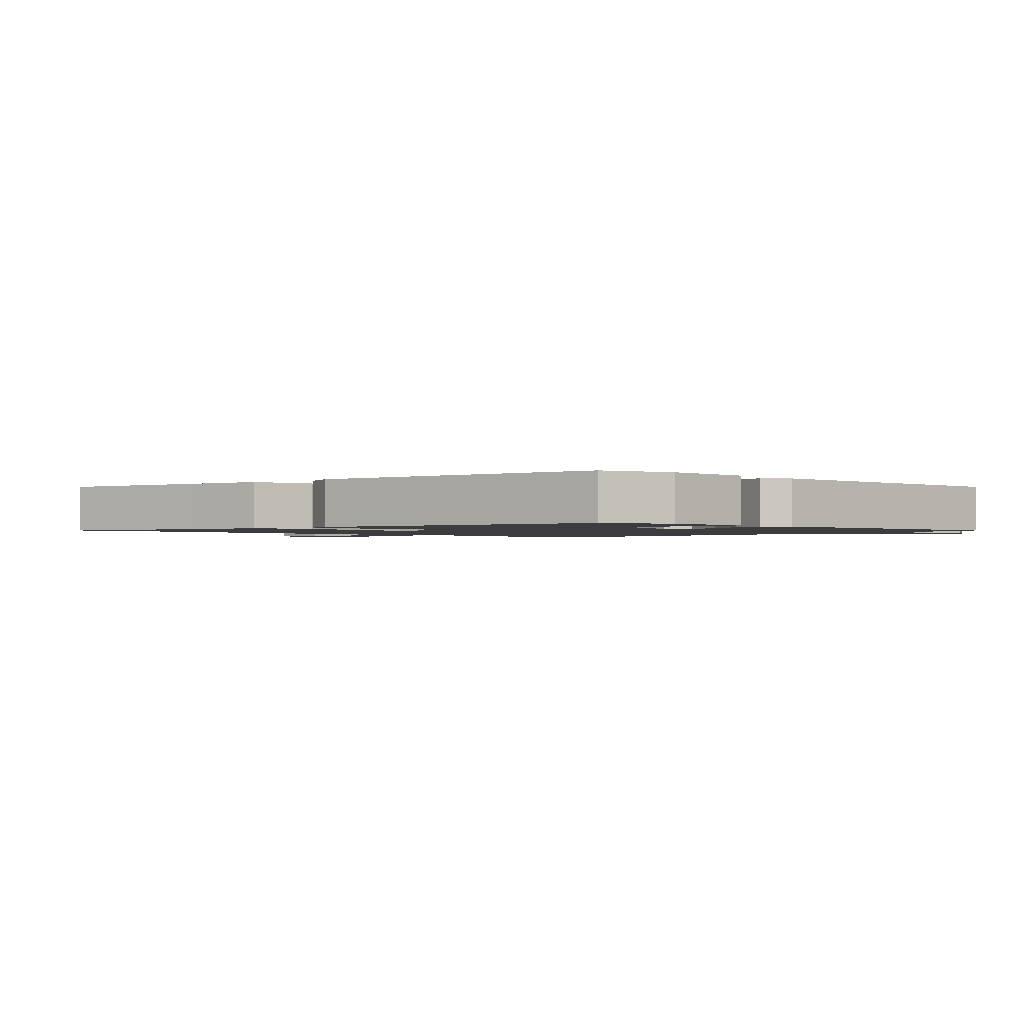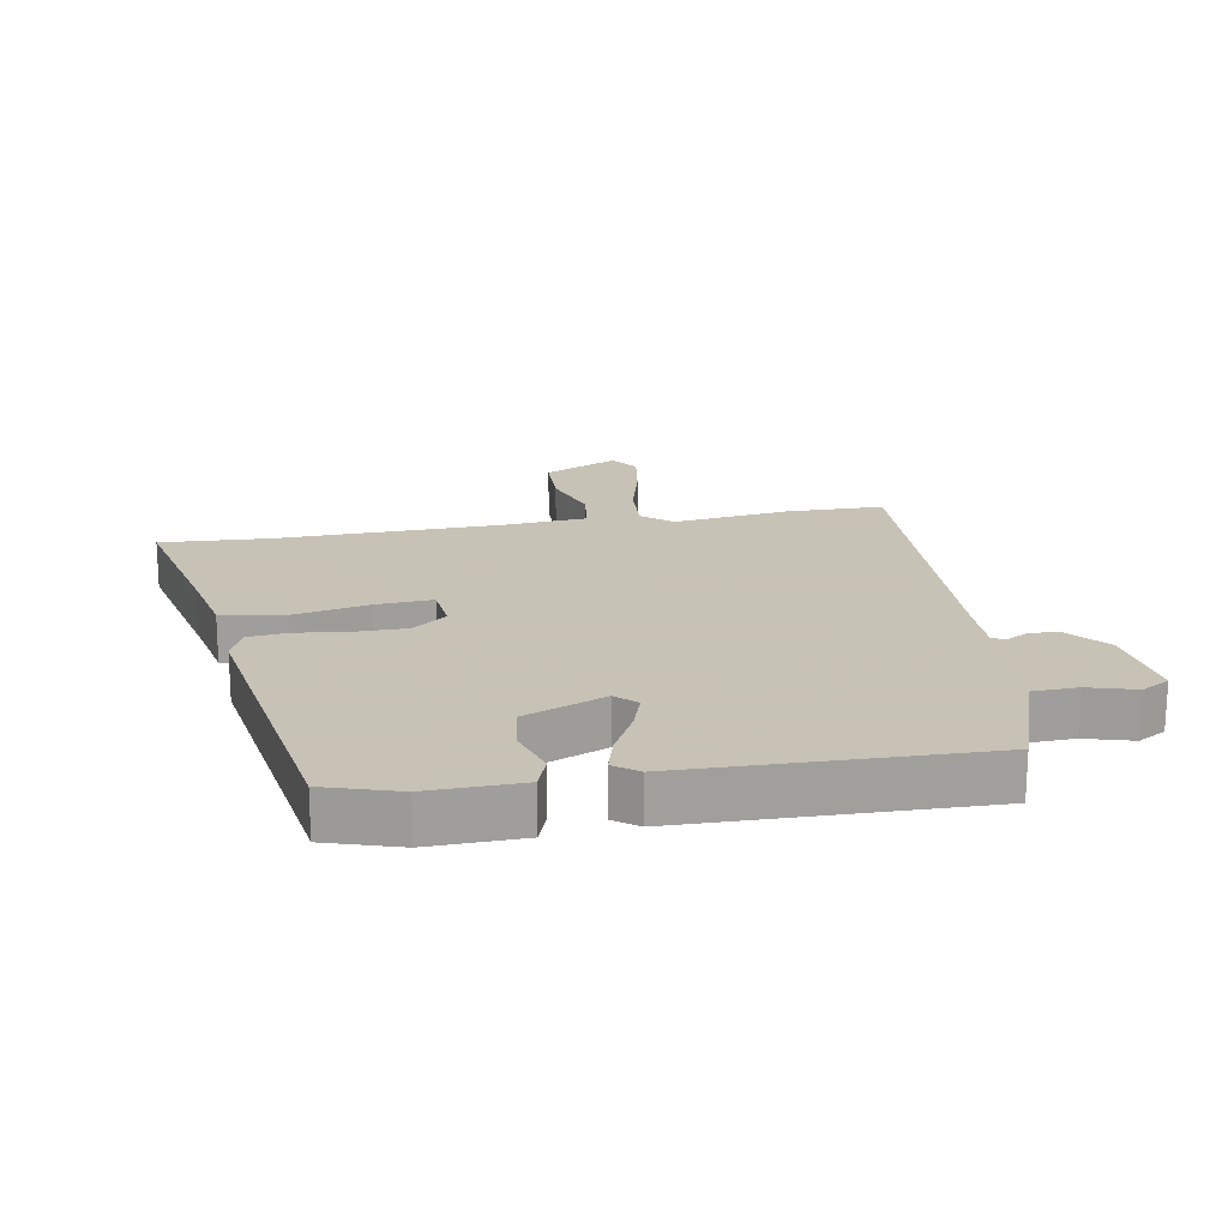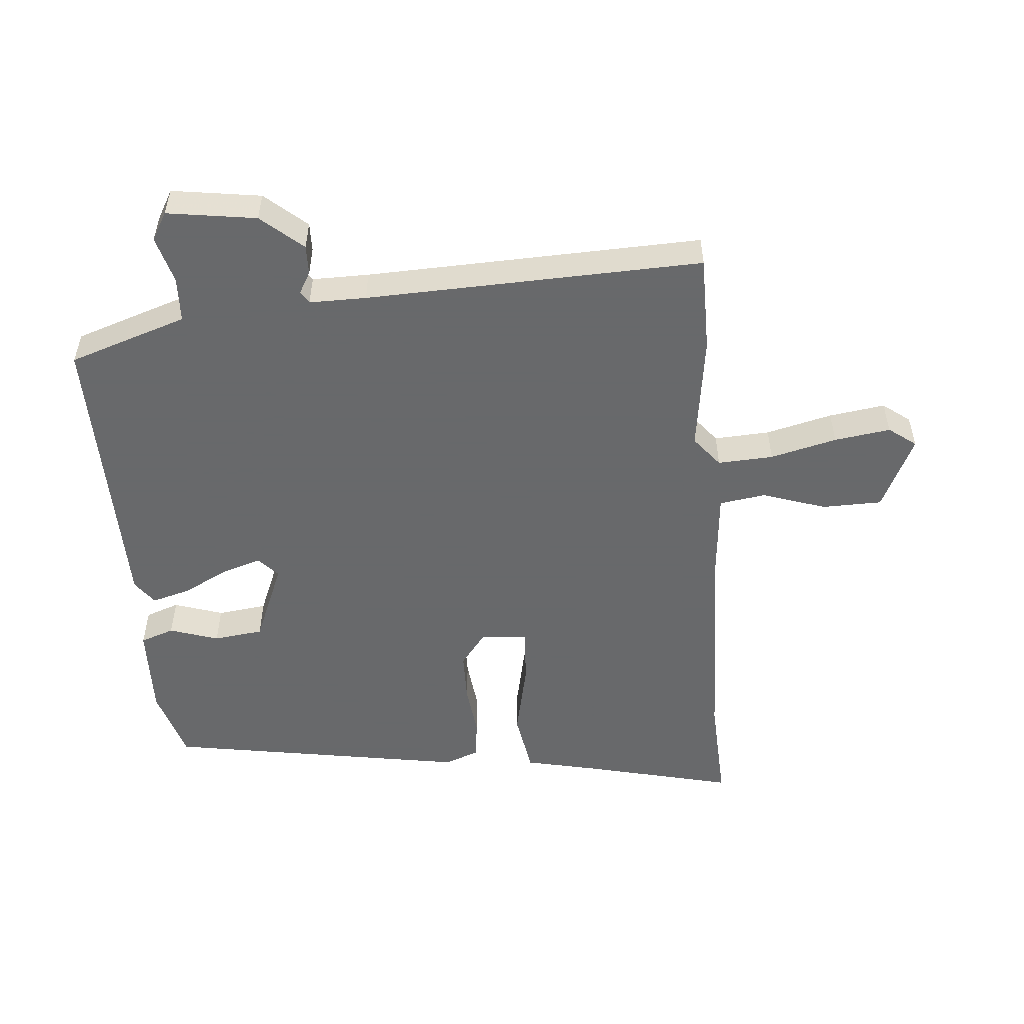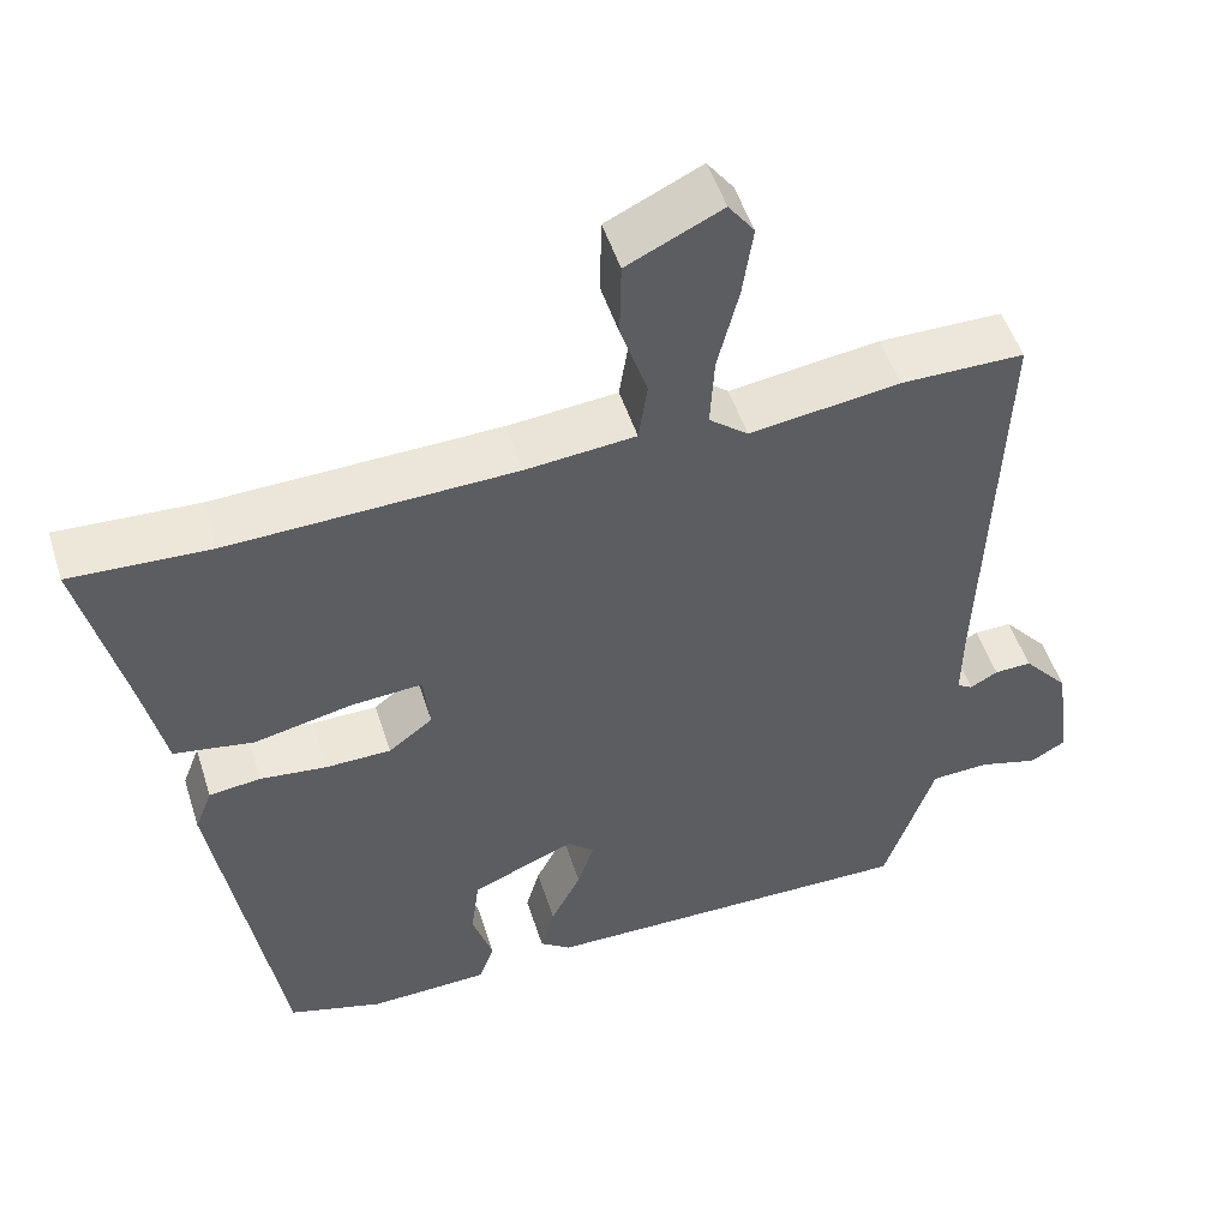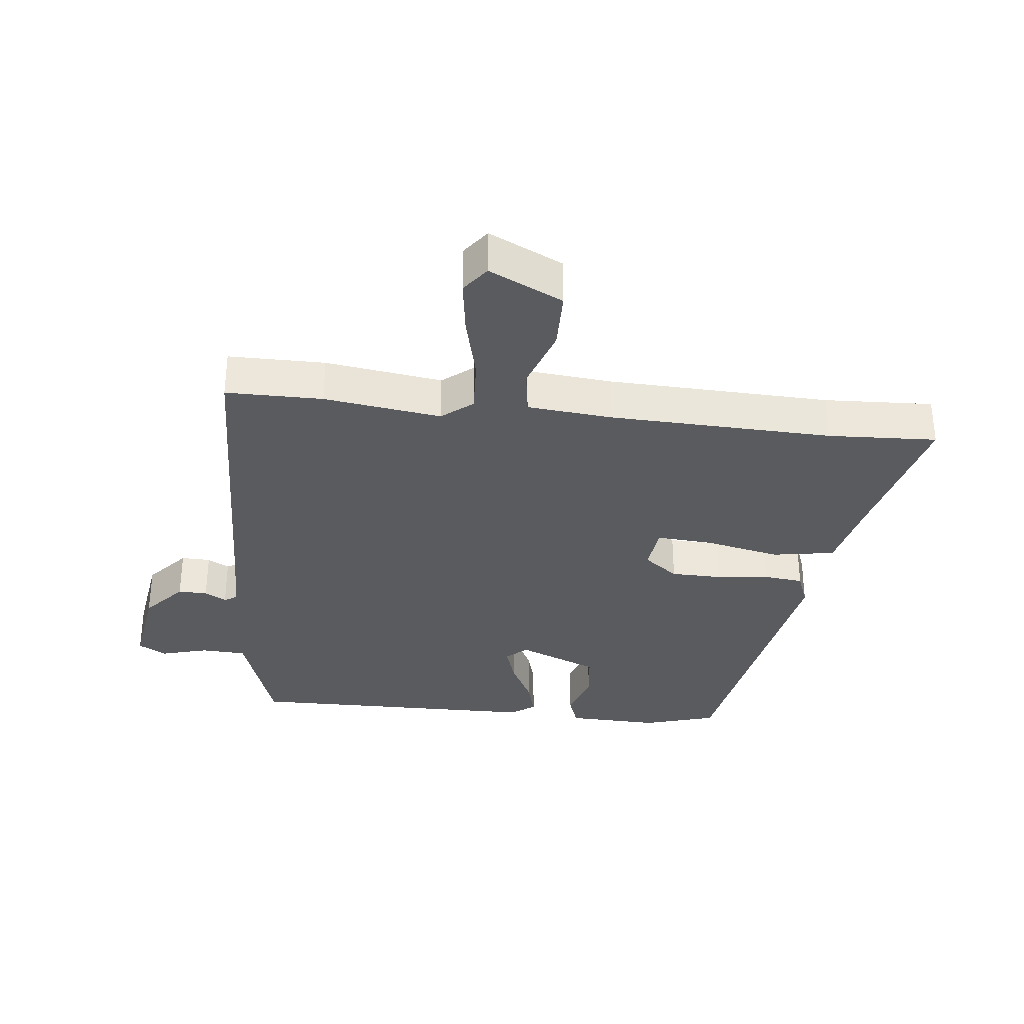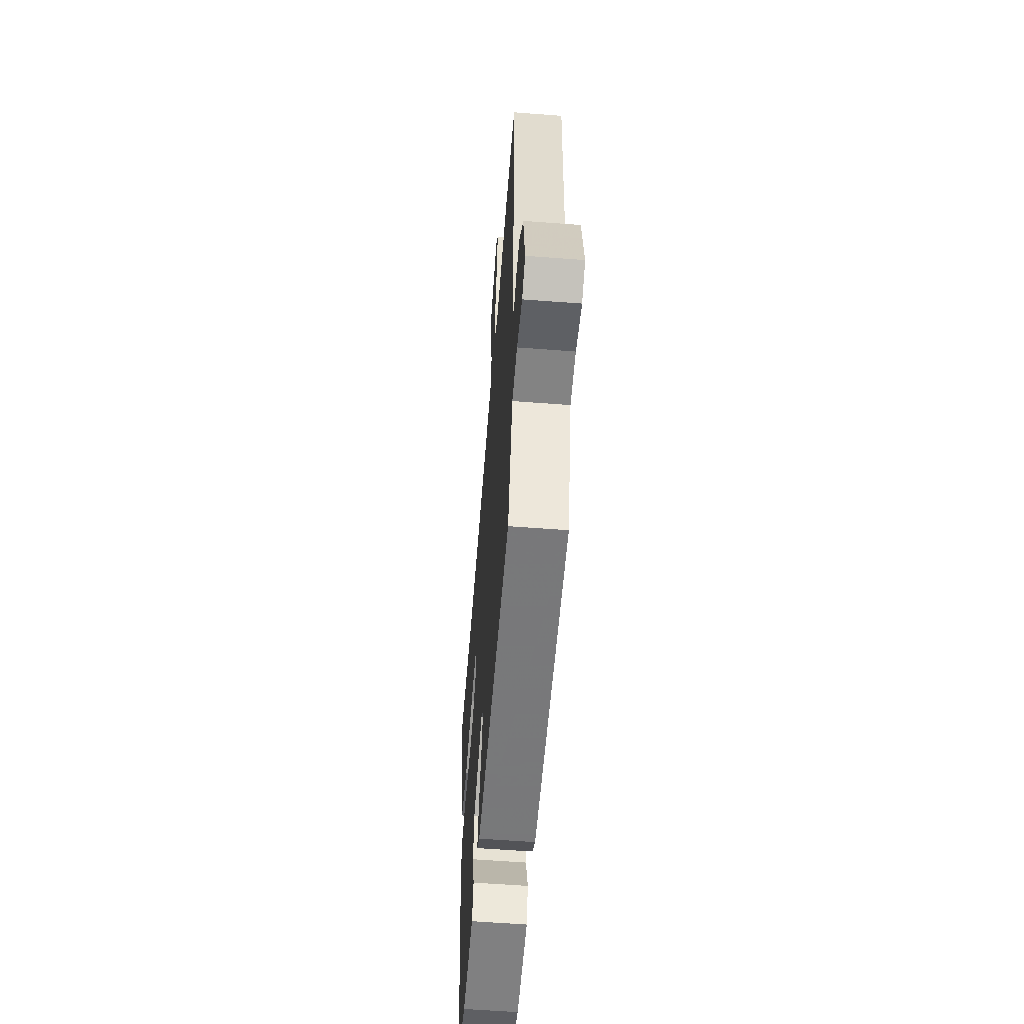
<metadata>
{"format":"obj","ext":"obj","renderer":"f3d","projection":"perspective","resolution":1024,"background":"white","views":[{"elev":-1.5,"azim":135.6,"up":"+Y"},{"elev":19.1,"azim":170.3,"up":"+Y"},{"elev":-52.6,"azim":-85.3,"up":"+Y"},{"elev":51.0,"azim":162.4,"up":"+Z"},{"elev":-33.1,"azim":-6.6,"up":"+Y"},{"elev":-58.6,"azim":-94.5,"up":"+Z"}]}
</metadata>
<code>
v 0.39 0.07 0.494
v 0.561 0.07 0.503
v 0.506 0.07 0.271
v 0.48 0.07 0.152
v 0.382 0.07 0.135
v 0.263 0.07 0.16
v 0.175 0.07 0.166
v 0.167 0.07 0.093
v 0.221 0.07 0.052
v 0.301 0.07 0.051
v 0.383 0.07 0.061
v 0.446 0.07 0.054
v 0.467 0.07 0
v 0.388 0.07 -0.475
v 0.273 0.07 -0.51
v 0.127 0.07 -0.506
v 0.108 0.07 -0.453
v 0.133 0.07 -0.376
v 0.123 0.07 -0.298
v -0.004 0.07 -0.246
v -0.036 0.07 -0.276
v -0.016 0.07 -0.337
v 0.021 0.07 -0.409
v 0.038 0.07 -0.469
v 0 0.07 -0.497
v -0.465 0.07 -0.505
v -0.495 0.07 -0.416
v -0.527 0.07 -0.32
v -0.598 0.07 -0.317
v -0.672 0.07 -0.338
v -0.716 0.07 -0.313
v -0.696 0.07 -0.173
v -0.64 0.07 -0.108
v -0.594 0.07 -0.109
v -0.56 0.07 -0.128
v -0.541 0.07 -0.116
v -0.542 0.07 -0.027
v -0.562 0.07 0.5
v -0.41 0.07 0.501
v -0.226 0.07 0.476
v -0.178 0.07 0.515
v -0.183 0.07 0.602
v -0.209 0.07 0.706
v -0.222 0.07 0.794
v -0.19 0.07 0.837
v -0.074 0.07 0.782
v -0.072 0.07 0.688
v -0.105 0.07 0.589
v -0.094 0.07 0.516
v 0.04 0.07 0.504
v 0.39 0 0.494
v 0.561 0 0.503
v 0.506 0 0.271
v 0.48 0 0.152
v 0.382 0 0.135
v 0.263 0 0.16
v 0.175 0 0.166
v 0.167 0 0.093
v 0.221 0 0.052
v 0.301 0 0.051
v 0.383 0 0.061
v 0.446 0 0.054
v 0.467 0 0
v 0.388 0 -0.475
v 0.273 0 -0.51
v 0.127 0 -0.506
v 0.108 0 -0.453
v 0.133 0 -0.376
v 0.123 0 -0.298
v -0.004 0 -0.246
v -0.036 0 -0.276
v -0.016 0 -0.337
v 0.021 0 -0.409
v 0.038 0 -0.469
v 0 0 -0.497
v -0.465 0 -0.505
v -0.495 0 -0.416
v -0.527 0 -0.32
v -0.598 0 -0.317
v -0.672 0 -0.338
v -0.716 0 -0.313
v -0.696 0 -0.173
v -0.64 0 -0.108
v -0.594 0 -0.109
v -0.56 0 -0.128
v -0.541 0 -0.116
v -0.542 0 -0.027
v -0.562 0 0.5
v -0.41 0 0.501
v -0.226 0 0.476
v -0.178 0 0.515
v -0.183 0 0.602
v -0.209 0 0.706
v -0.222 0 0.794
v -0.19 0 0.837
v -0.074 0 0.782
v -0.072 0 0.688
v -0.105 0 0.589
v -0.094 0 0.516
v 0.04 0 0.504
f 46 47 48
f 45 46 48
f 44 45 48
f 43 44 48
f 42 43 48
f 41 42 48 49
f 40 41 49 50
f 37 38 39 40
f 40 50 1
f 37 40 1
f 36 37 1
f 33 34 35
f 32 33 35
f 31 32 35
f 30 31 35
f 29 30 35
f 28 29 35 36
f 27 28 36
f 26 27 36
f 25 26 36
f 24 25 36
f 23 24 36
f 22 23 36
f 16 17 18
f 15 16 18
f 14 15 18
f 13 14 18
f 12 13 18
f 11 12 18
f 10 11 18
f 9 10 18 19
f 8 9 19 20
f 3 4 5 6
f 3 6 7
f 2 3 7
f 1 2 7
f 36 1 7
f 21 22 36
f 20 21 36
f 8 20 36
f 7 8 36
f 98 97 96
f 98 96 95
f 98 95 94
f 98 94 93
f 98 93 92
f 99 98 92 91
f 100 99 91 90
f 90 89 88 87
f 51 100 90
f 51 90 87
f 51 87 86
f 85 84 83
f 85 83 82
f 85 82 81
f 85 81 80
f 85 80 79
f 86 85 79 78
f 86 78 77
f 86 77 76
f 86 76 75
f 86 75 74
f 86 74 73
f 86 73 72
f 68 67 66
f 68 66 65
f 68 65 64
f 68 64 63
f 68 63 62
f 68 62 61
f 68 61 60
f 69 68 60 59
f 70 69 59 58
f 56 55 54 53
f 57 56 53
f 57 53 52
f 57 52 51
f 57 51 86
f 86 72 71
f 86 71 70
f 86 70 58
f 86 58 57
f 1 51 52 2
f 2 52 53 3
f 3 53 54 4
f 4 54 55 5
f 5 55 56 6
f 6 56 57 7
f 7 57 58 8
f 8 58 59 9
f 9 59 60 10
f 10 60 61 11
f 11 61 62 12
f 12 62 63 13
f 13 63 64 14
f 14 64 65 15
f 15 65 66 16
f 16 66 67 17
f 17 67 68 18
f 18 68 69 19
f 19 69 70 20
f 20 70 71 21
f 21 71 72 22
f 22 72 73 23
f 23 73 74 24
f 24 74 75 25
f 25 75 76 26
f 26 76 77 27
f 27 77 78 28
f 28 78 79 29
f 29 79 80 30
f 30 80 81 31
f 31 81 82 32
f 32 82 83 33
f 33 83 84 34
f 34 84 85 35
f 35 85 86 36
f 36 86 87 37
f 37 87 88 38
f 38 88 89 39
f 39 89 90 40
f 40 90 91 41
f 41 91 92 42
f 42 92 93 43
f 43 93 94 44
f 44 94 95 45
f 45 95 96 46
f 46 96 97 47
f 47 97 98 48
f 48 98 99 49
f 49 99 100 50
f 50 100 51 1

</code>
